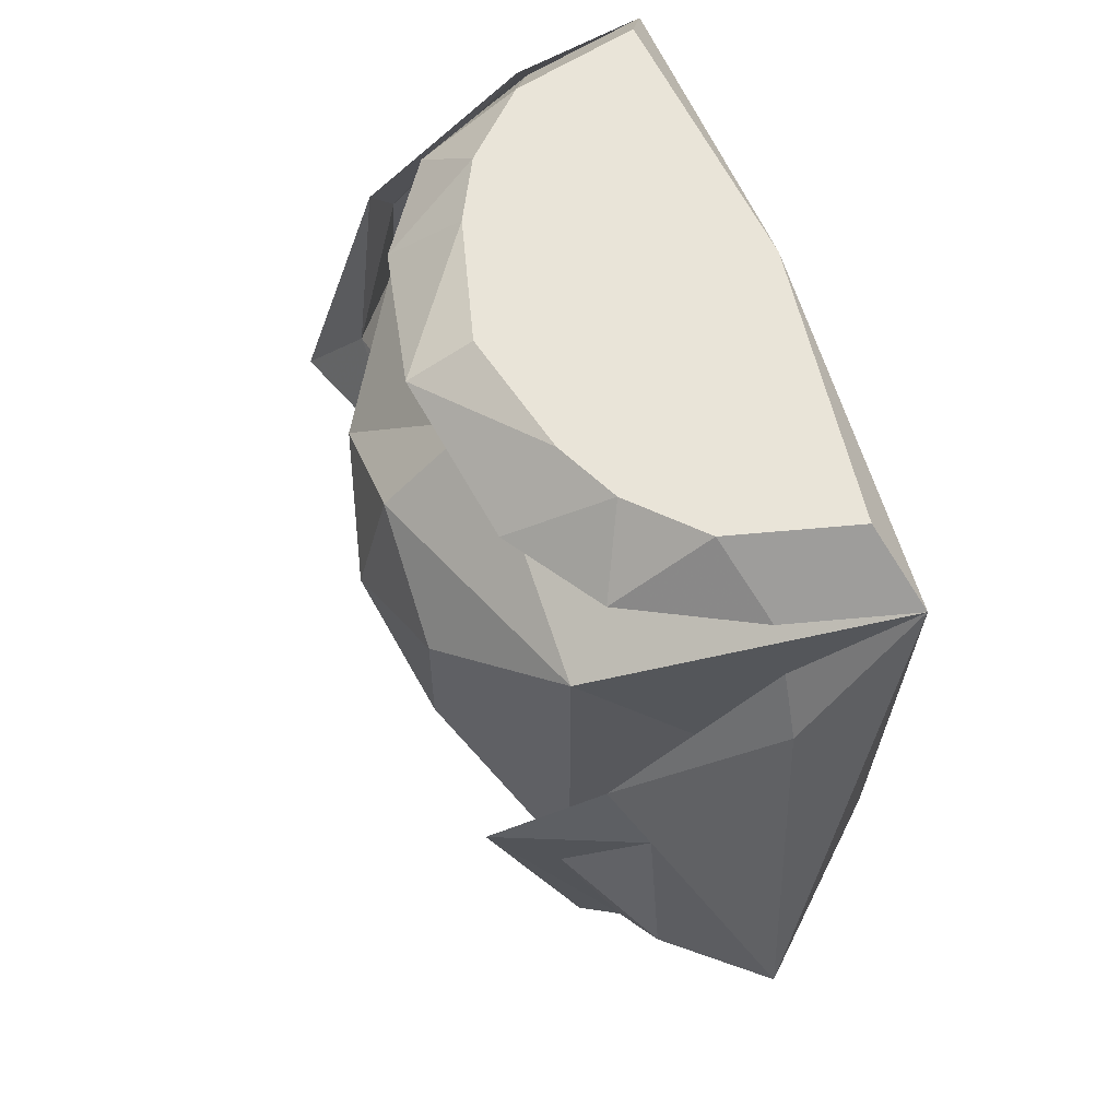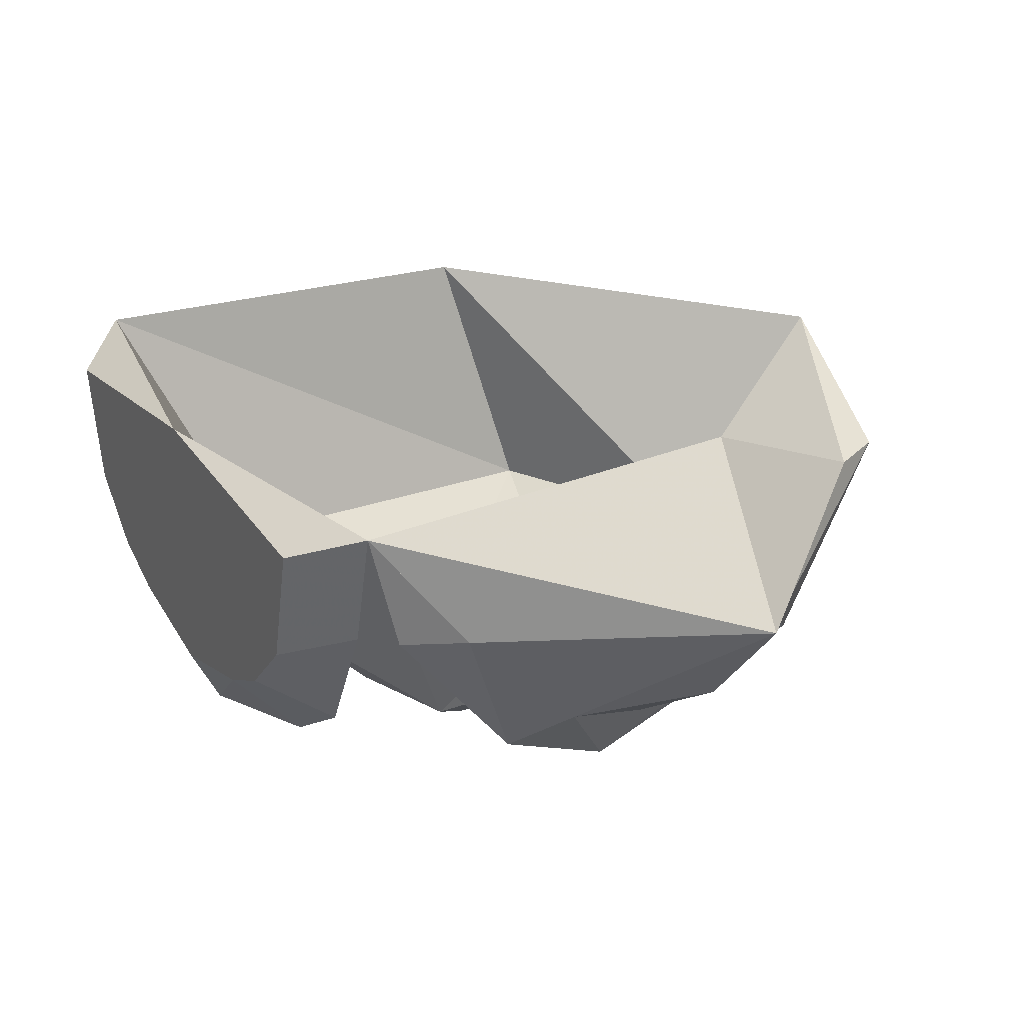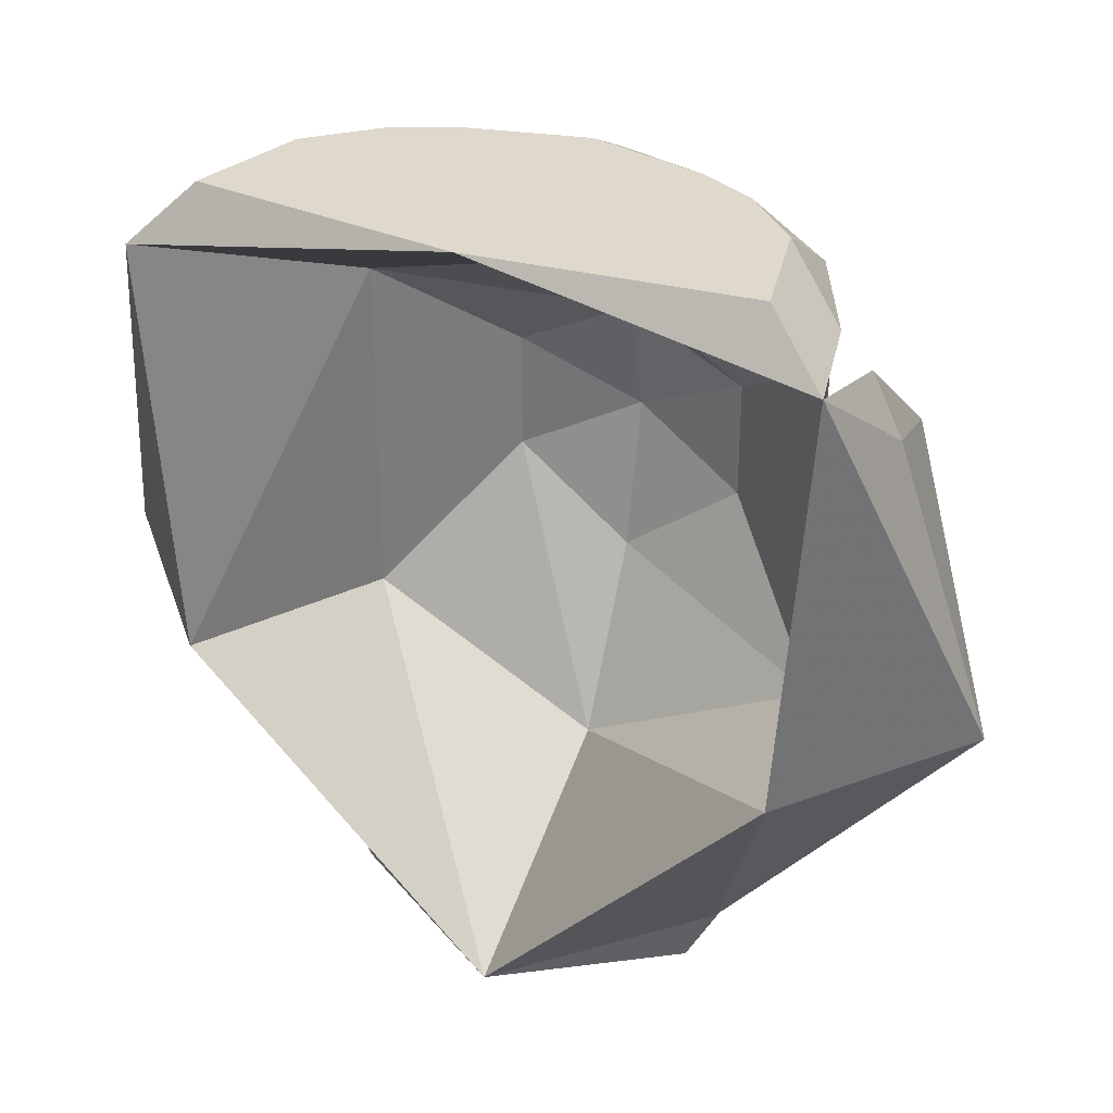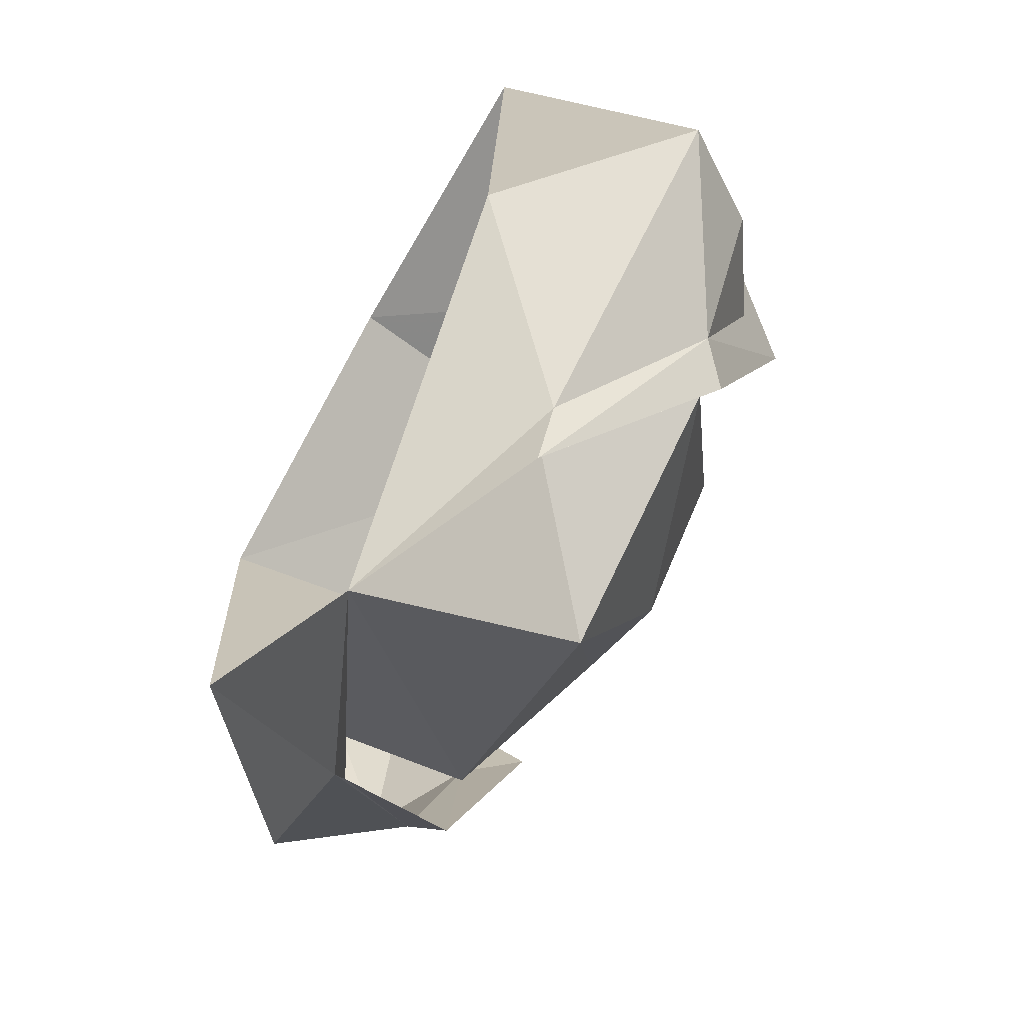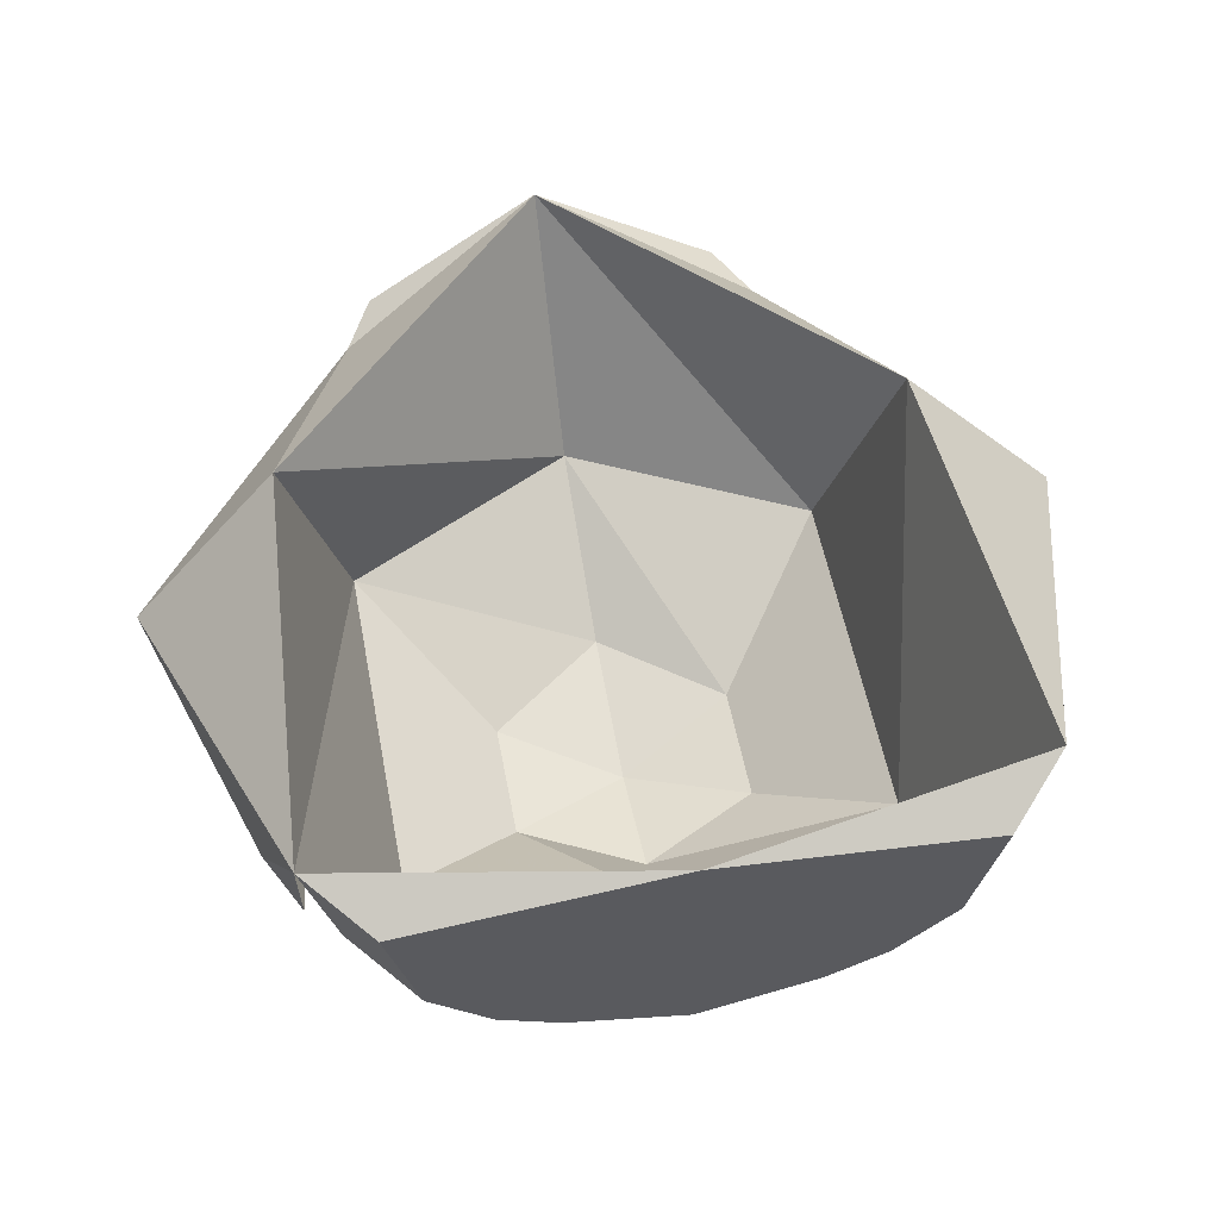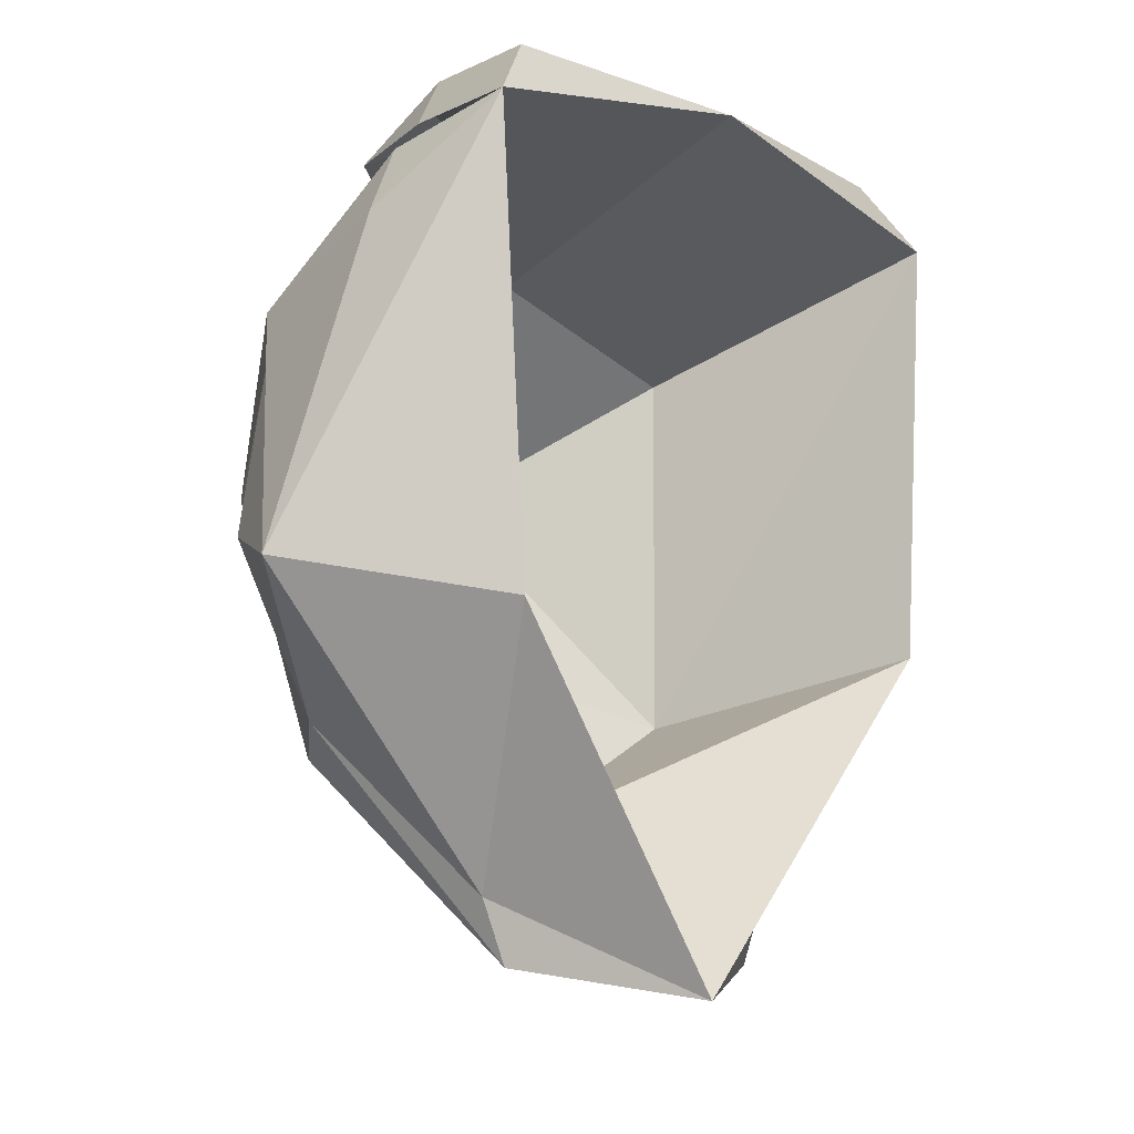
<metadata>
{"format":"obj","ext":"obj","renderer":"f3d","projection":"perspective","resolution":1024,"background":"white","views":[{"elev":60.2,"azim":70.5,"up":"+Z"},{"elev":26.1,"azim":60.0,"up":"+Y"},{"elev":31.9,"azim":-153.9,"up":"+Z"},{"elev":-69.1,"azim":-119.3,"up":"+Z"},{"elev":55.1,"azim":-10.8,"up":"+Y"},{"elev":-8.3,"azim":128.5,"up":"+Z"}]}
</metadata>
<code>
v 0 -0.007812 -0.1719
v 0.07812 0 -0.08594
v 0.0625 -0.07031 -0.1016
v 0 -0.07031 -0.1328
v -0.07812 0 -0.08594
v -0.1172 -0.03906 -0.07812
v -0.05469 -0.03125 -0.1484
v -0.04688 -0.03125 -0.1641
v -0.08594 0 0.02344
v -0.09375 -0.03125 0
v -0.09375 -0.0625 -0.03125
v -0.1016 -0.0625 -0.07031
v -0.07812 -0.0625 -0.1094
v -0.08594 -0.03125 0.01562
v -0.08594 -0.07031 -0.01562
v -0.07812 -0.07812 -0.0625
v -0.07031 -0.09375 -0.05469
v -0.07031 -0.07031 -0.1172
v 0.0625 -0.07031 -0.007812
v 0.08594 0 0.02344
v 0 -0.07031 0.007812
v 0 -0.09375 -0.01562
v 0.03125 -0.09375 -0.03125
v 0.03125 -0.09375 -0.0625
v 0 -0.09375 -0.08594
v -0.0625 -0.07031 -0.1016
v -0.0625 -0.07031 -0.007812
v 0 0 0.03906
v -0.07031 -0.007812 0.03906
v -0.07812 -0.03125 0.02344
v -0.0625 -0.03906 0.03906
v -0.0625 -0.0625 0.02344
v -0.04688 -0.05469 0.03906
v -0.03906 -0.07812 0.02344
v -0.03125 -0.0625 0.03906
v 0 -0.08594 0.03125
v 0 -0.07031 0.03906
v 0.03906 -0.07812 0.02344
v 0.03125 -0.0625 0.03906
v 0.0625 -0.0625 0.02344
v 0.04688 -0.05469 0.03906
v 0.07812 -0.03125 0.02344
v 0.0625 -0.03906 0.03906
v 0.07031 -0.007812 0.03906
v -0.03125 -0.09375 -0.03125
v 0 -0.1016 -0.04688
v -0.03125 -0.09375 -0.0625
v 0.1016 -0.0625 -0.07031
v 0.07812 -0.07812 -0.0625
v 0.09375 -0.0625 -0.03125
v 0.09375 -0.03125 0
v 0.1172 -0.03906 -0.07812
v 0.07812 -0.0625 -0.1094
v 0.05469 -0.03125 -0.1484
v 0.08594 -0.07031 -0.01562
v 0.07031 -0.09375 -0.05469
v 0.08594 -0.03125 0.01562
v 0.04688 -0.03125 -0.1641
v 0.07031 -0.07031 -0.1172
f 1 2 3
f 1 3 4
f 1 4 5
f 19 3 2
f 19 2 20
f 19 20 21
f 19 21 22
f 19 22 23
f 19 23 3
f 3 23 24
f 3 24 4
f 4 24 25
f 4 25 26
f 4 26 5
f 5 26 9
f 9 26 27
f 9 27 28
f 20 28 21
f 21 28 27
f 21 27 45
f 21 45 22
f 22 45 46
f 22 46 23
f 23 46 24
f 24 46 25
f 25 46 47
f 25 47 26
f 26 47 27
f 27 47 45
f 45 47 46
f 1 5 6
f 1 6 7
f 1 7 5
f 5 7 6
f 5 6 9
f 5 9 10
f 5 10 6
f 6 10 11
f 6 11 12
f 6 12 7
f 6 7 13
f 6 13 12
f 6 12 10
f 6 10 9
f 11 16 12
f 11 12 16
f 16 13 12
f 16 12 13
f 13 7 12
f 9 28 29
f 9 29 28
f 28 29 31
f 28 31 29
f 20 44 28
f 48 49 50
f 48 50 51
f 48 51 52
f 48 52 53
f 48 53 49
f 48 49 53
f 48 53 54
f 48 54 52
f 48 52 50
f 48 50 49
f 51 20 52
f 51 52 2
f 51 2 20
f 20 2 52
f 52 2 54
f 52 54 53
f 1 54 2
f 1 2 52
f 1 52 54
f 28 44 43
f 28 43 41
f 28 41 39
f 28 39 37
f 28 37 35
f 28 35 33
f 28 33 31
f 28 31 33
f 28 33 35
f 28 35 37
f 28 37 39
f 28 39 41
f 28 41 43
f 28 43 44
f 28 44 20
f 50 52 51
f 10 12 11
f 1 7 8
f 1 8 7
f 9 10 14
f 9 14 10
f 10 14 11
f 10 11 15
f 10 15 14
f 14 15 11
f 11 15 16
f 11 16 17
f 11 17 15
f 15 17 16
f 16 17 13
f 16 13 18
f 16 18 17
f 17 18 13
f 13 18 7
f 9 29 30
f 9 30 31
f 9 31 29
f 29 31 30
f 30 31 32
f 30 32 33
f 30 33 31
f 31 33 32
f 32 33 34
f 32 34 35
f 32 35 33
f 33 35 34
f 34 35 36
f 34 36 37
f 34 37 35
f 35 37 36
f 36 37 38
f 36 38 39
f 36 39 37
f 37 39 38
f 38 39 40
f 38 40 41
f 38 41 39
f 39 41 40
f 40 41 42
f 40 42 43
f 40 43 41
f 41 43 42
f 42 43 20
f 42 20 44
f 42 44 43
f 43 44 20
f 49 50 55
f 49 55 56
f 49 56 50
f 50 56 55
f 50 55 51
f 50 51 57
f 50 57 55
f 55 57 51
f 51 57 20
f 51 20 57
f 53 54 58
f 53 58 59
f 53 59 49
f 53 49 56
f 53 56 59
f 53 59 54
f 54 59 58
f 54 58 1
f 54 1 58
f 59 56 49
f 7 18 8
f 7 8 13
f 13 8 18

</code>
